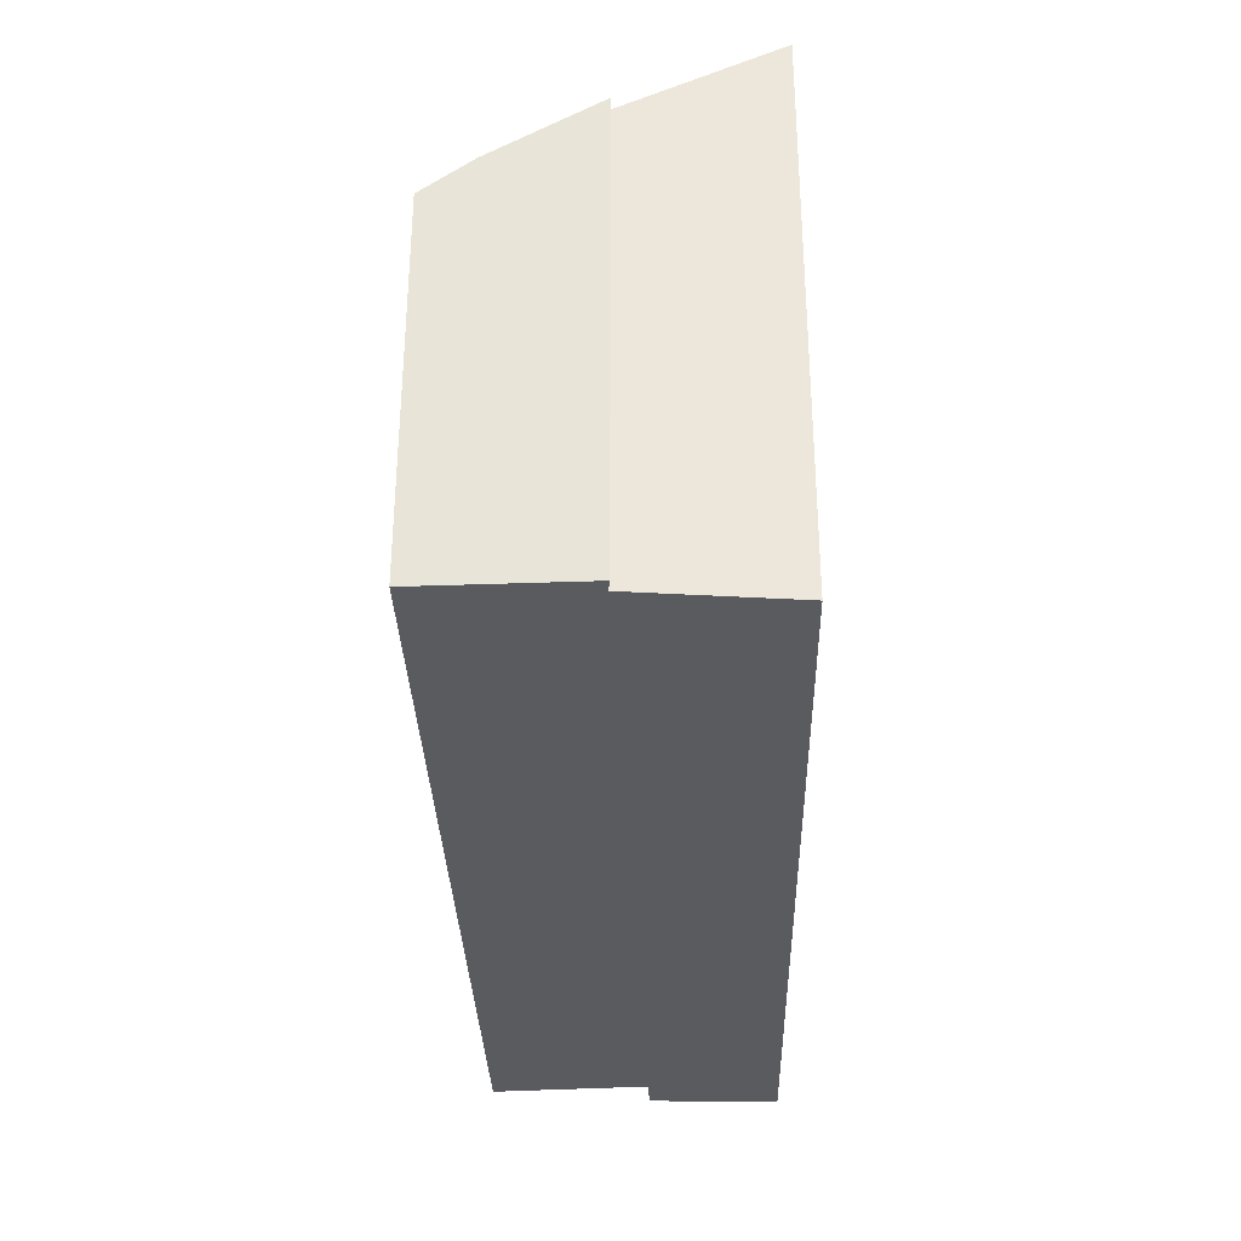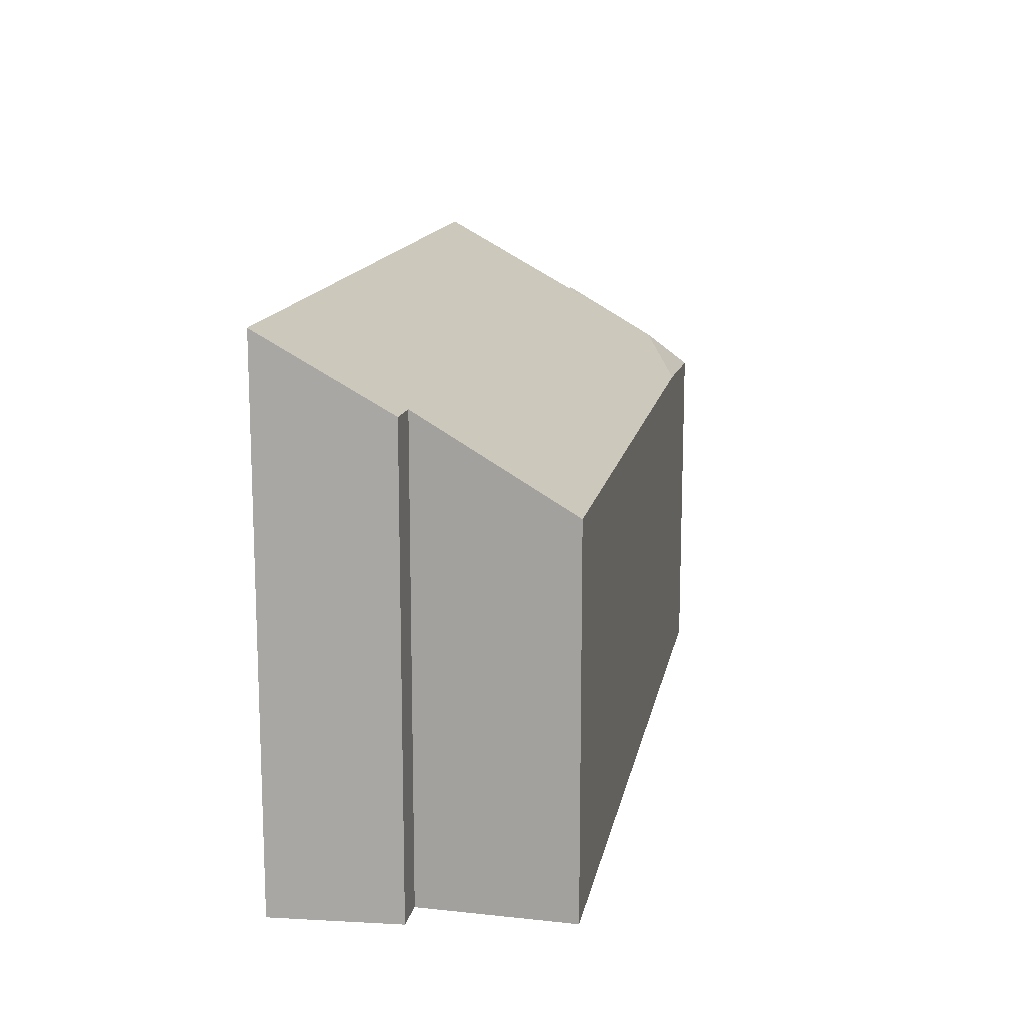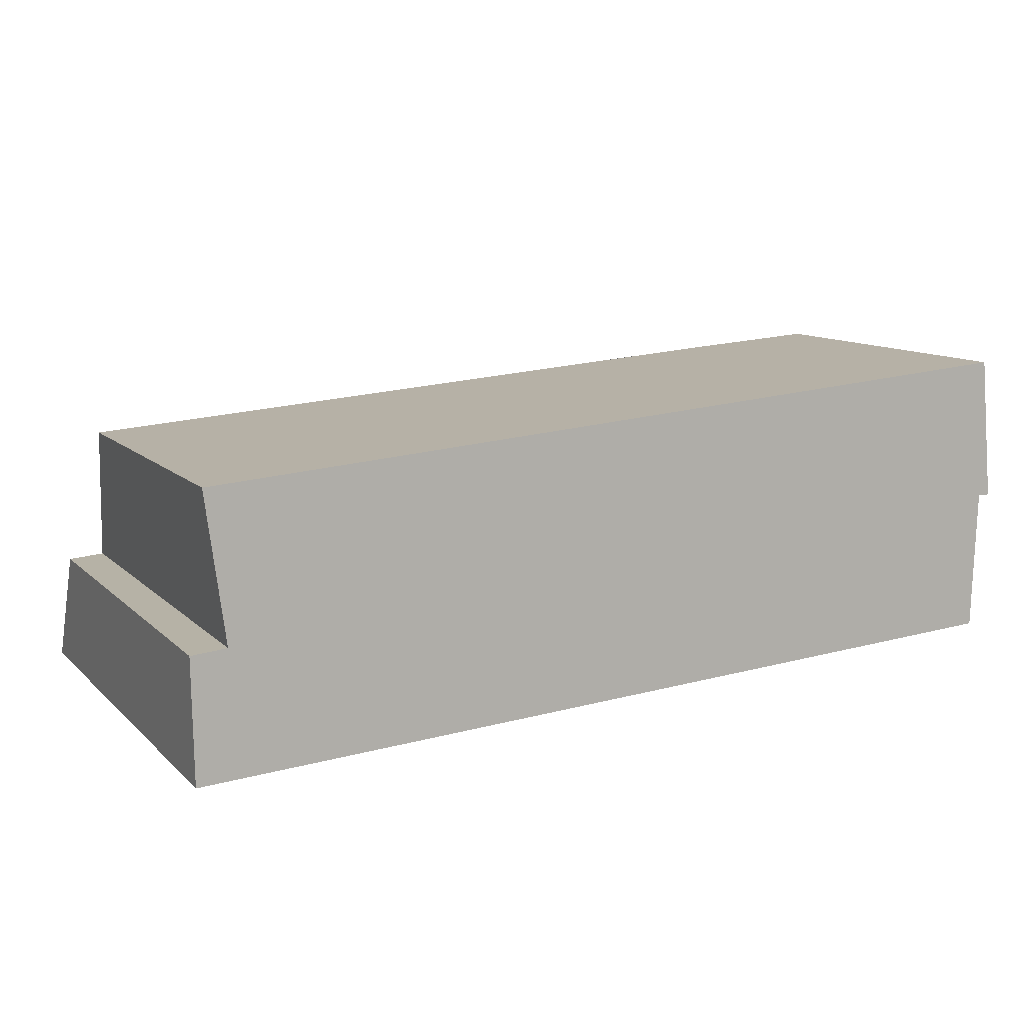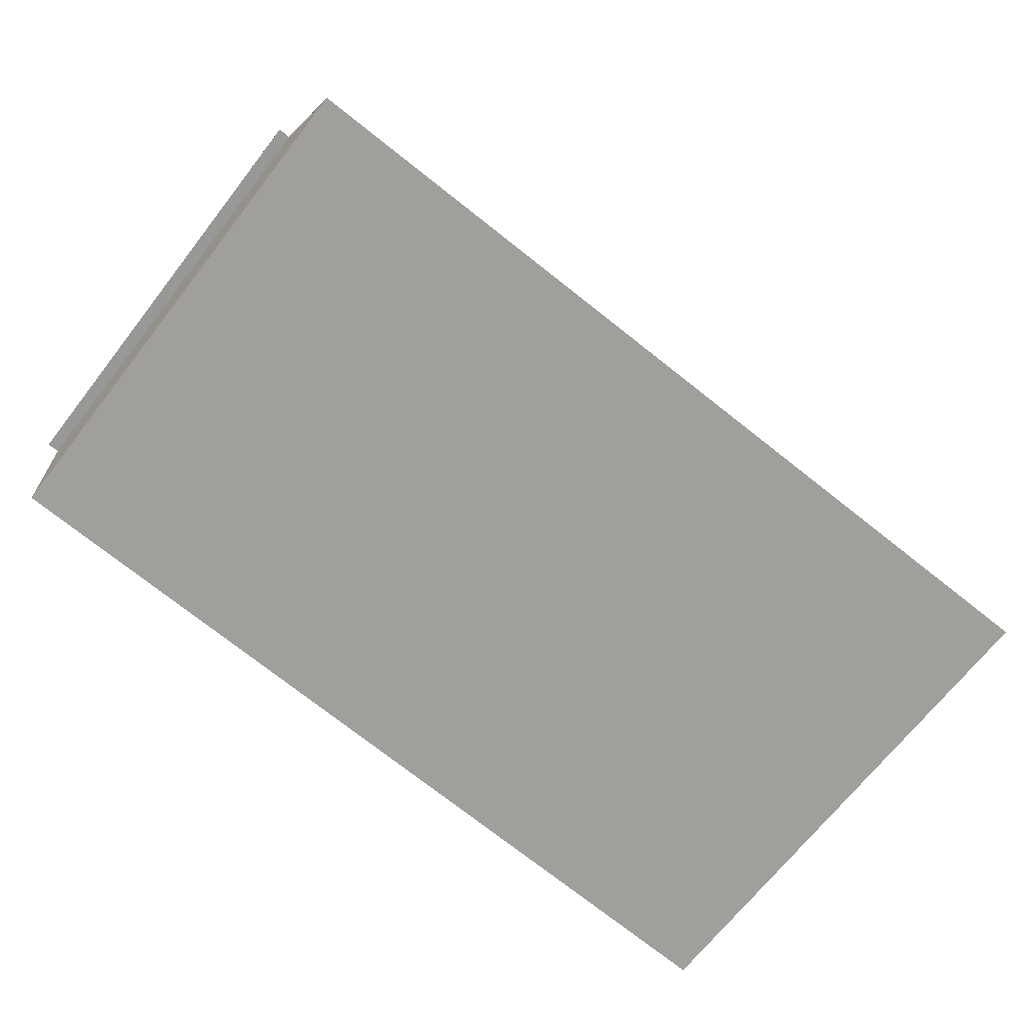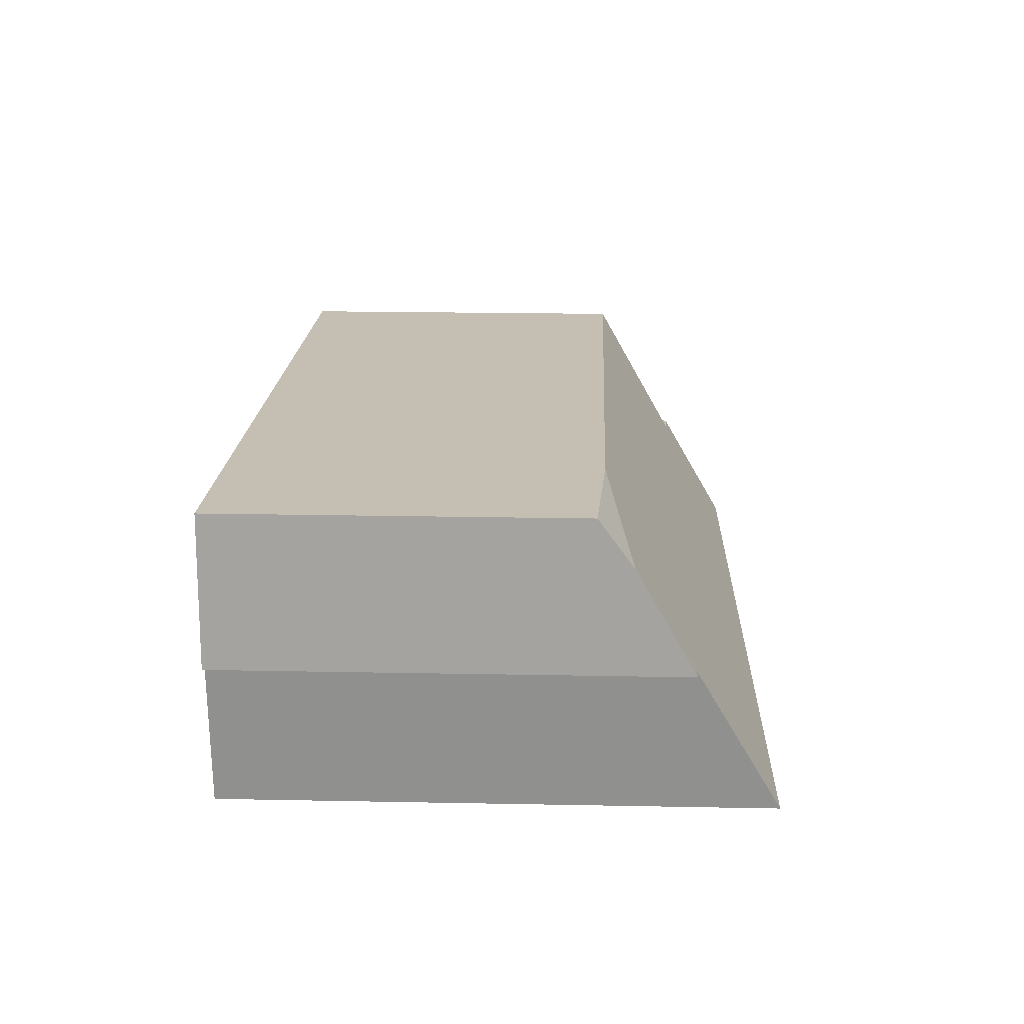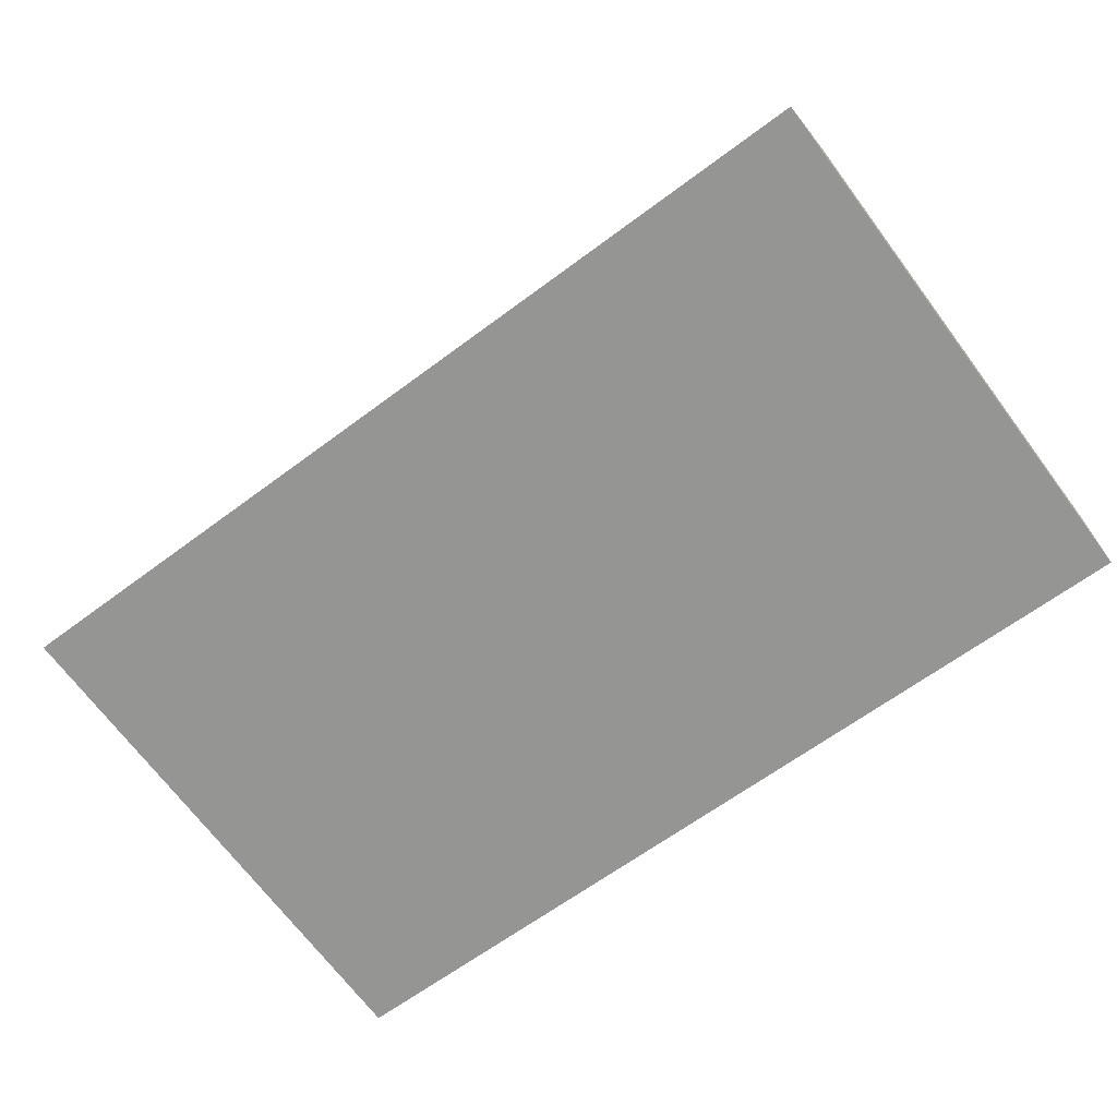
<metadata>
{"format":"obj","ext":"obj","renderer":"f3d","projection":"perspective","resolution":1024,"background":"white","views":[{"elev":-33.1,"azim":87.5,"up":"+Y"},{"elev":14.0,"azim":-84.1,"up":"+Y"},{"elev":10.9,"azim":-26.1,"up":"+Z"},{"elev":-69.4,"azim":142.0,"up":"+Z"},{"elev":22.1,"azim":91.9,"up":"+Z"},{"elev":-69.9,"azim":-143.1,"up":"+Z"}]}
</metadata>
<code>
v  5.992 2.937 1.698
v  7.235 2.865 1.796
v  7.27 3.144 1.42
v  0 3.7 2.266e-16
v  7.203 4.28 -0.557
v  0.016 4.285 -1.015
v  0.294 3.696 0.026
v  0.134 2.991 1.239
v  7.246 3.608 0.612
v  7.346 3.613 0.609
v  0 0 0
v  0.294 -1.592e-18 0.026
v  0.134 -7.587e-17 1.239
v  5.992 -1.04e-16 1.698
v  7.235 -1.1e-16 1.796
v  0.016 6.215e-17 -1.015
v  7.346 -3.729e-17 0.609
v  7.27 -8.695e-17 1.42
v  7.203 3.411e-17 -0.557
v  7.246 -3.747e-17 0.612
g defaultobject
f 1 2 3
f 4 5 6
f 5 4 7
f 5 7 8
f 5 8 1
f 5 1 3
f 5 3 9
f 9 3 10
f 11 7 4
f 7 11 12
f 13 1 8
f 1 13 14
f 1 14 2
f 2 14 15
f 12 8 7
f 8 12 13
f 16 4 6
f 4 16 11
f 3 17 10
f 17 3 2
f 17 2 15
f 17 15 18
f 9 19 5
f 19 9 20
f 17 9 10
f 9 17 20
f 5 16 6
f 16 5 19
f 14 18 15
f 18 14 17
f 17 14 20
f 20 14 19
f 19 14 16
f 16 14 12
f 12 14 13
f 16 12 11

</code>
